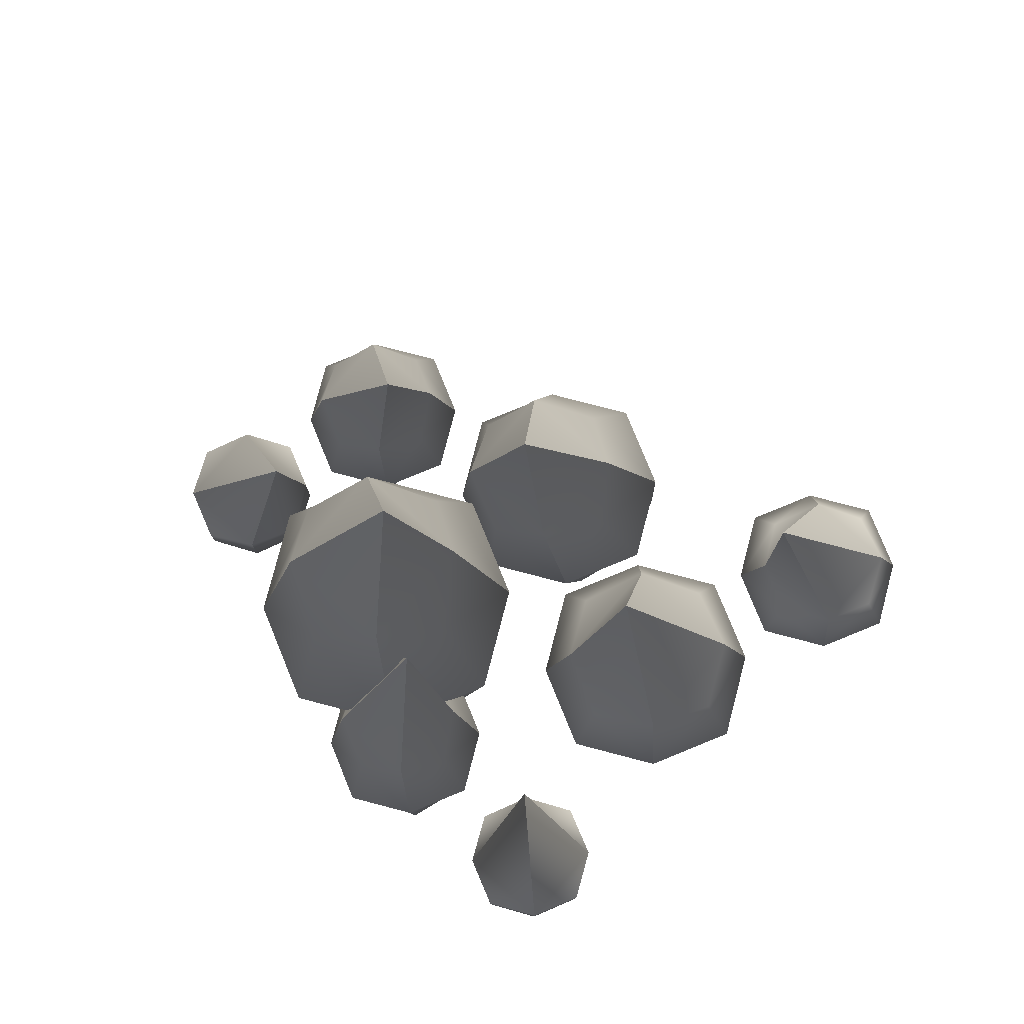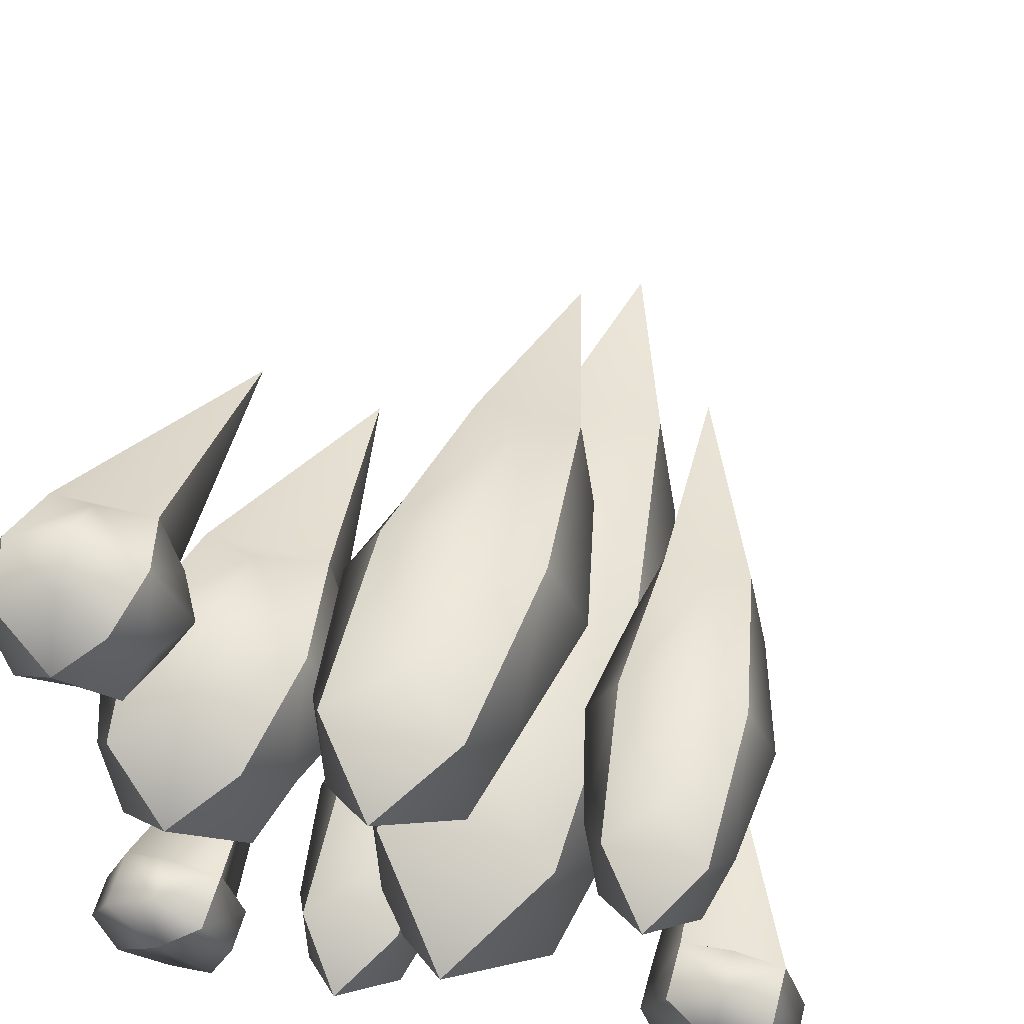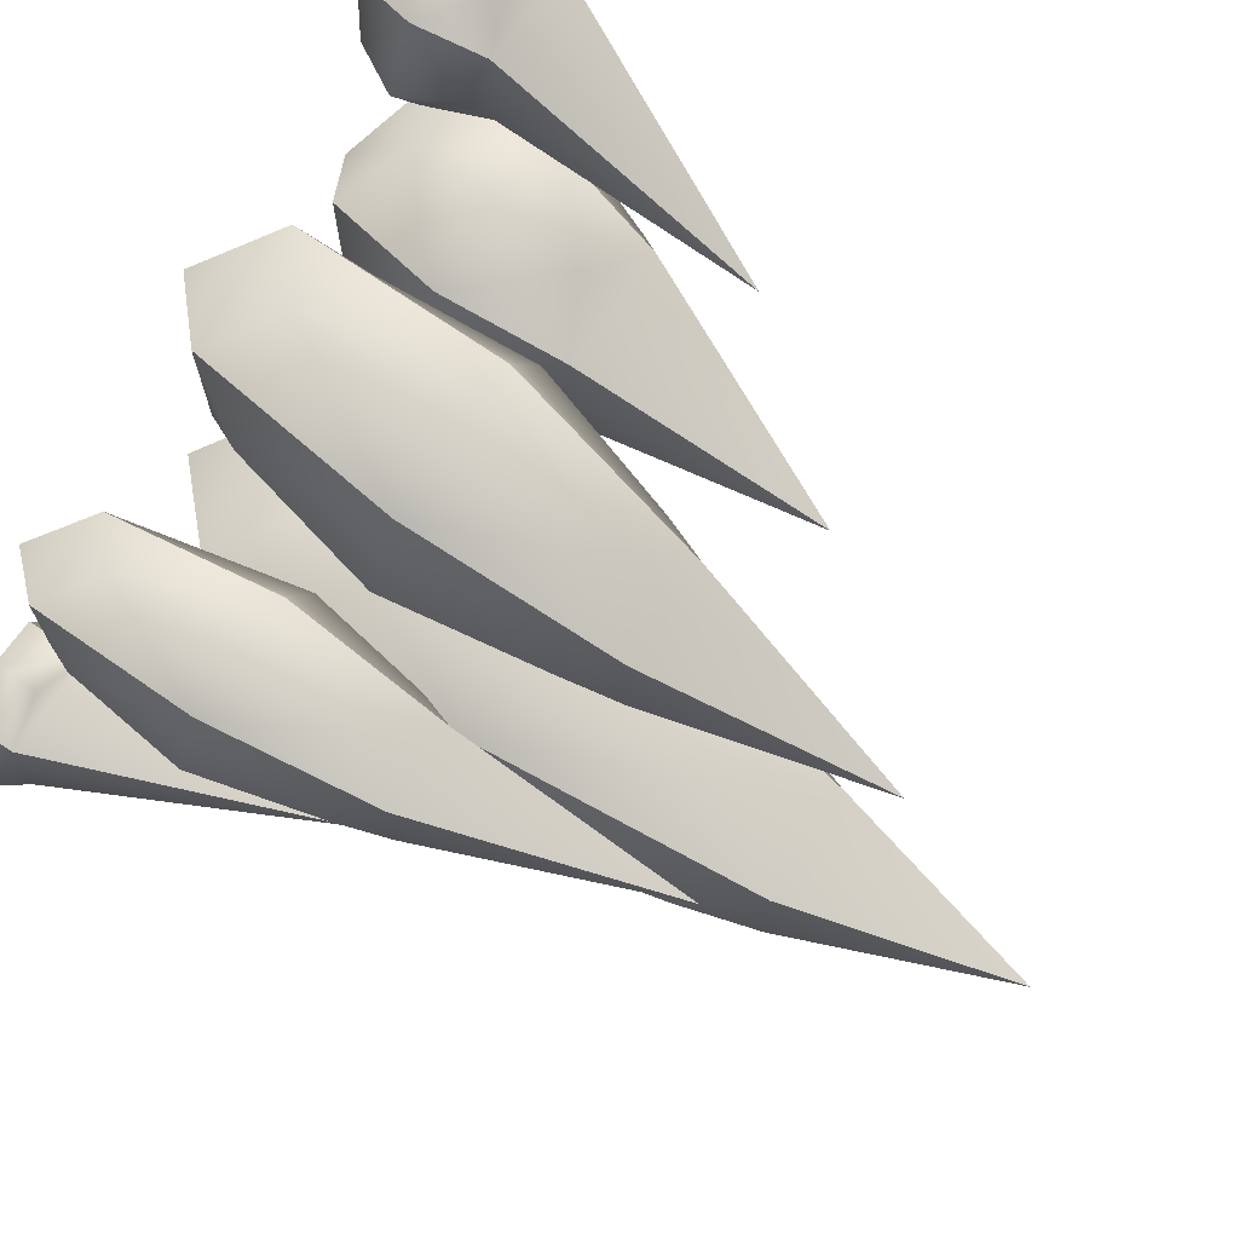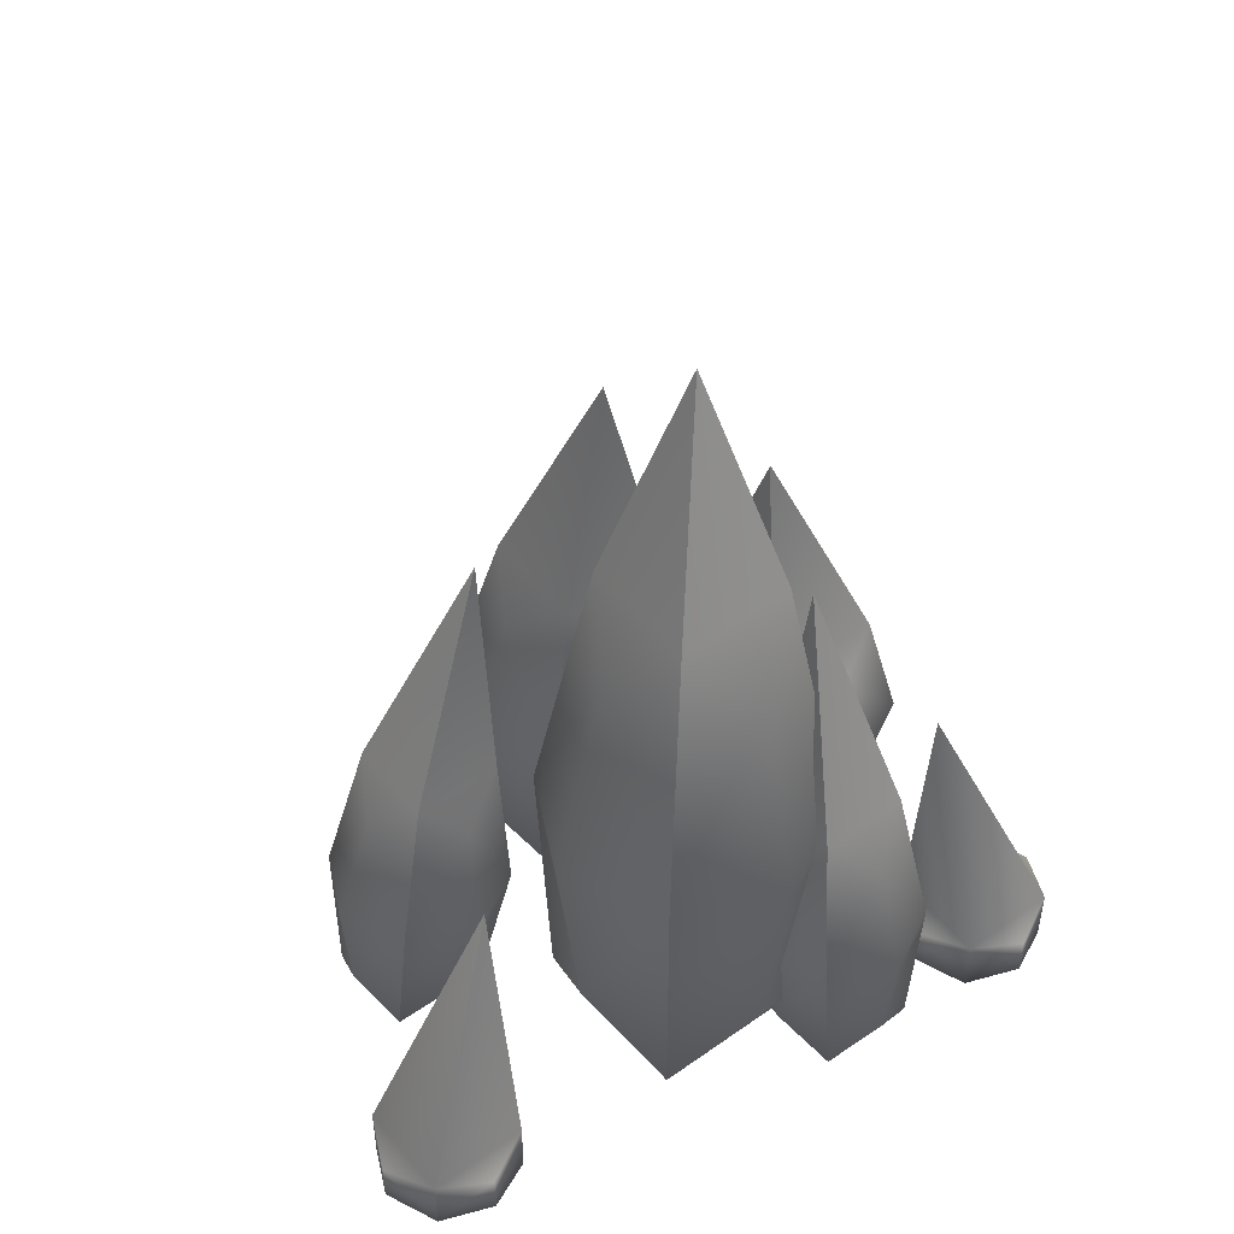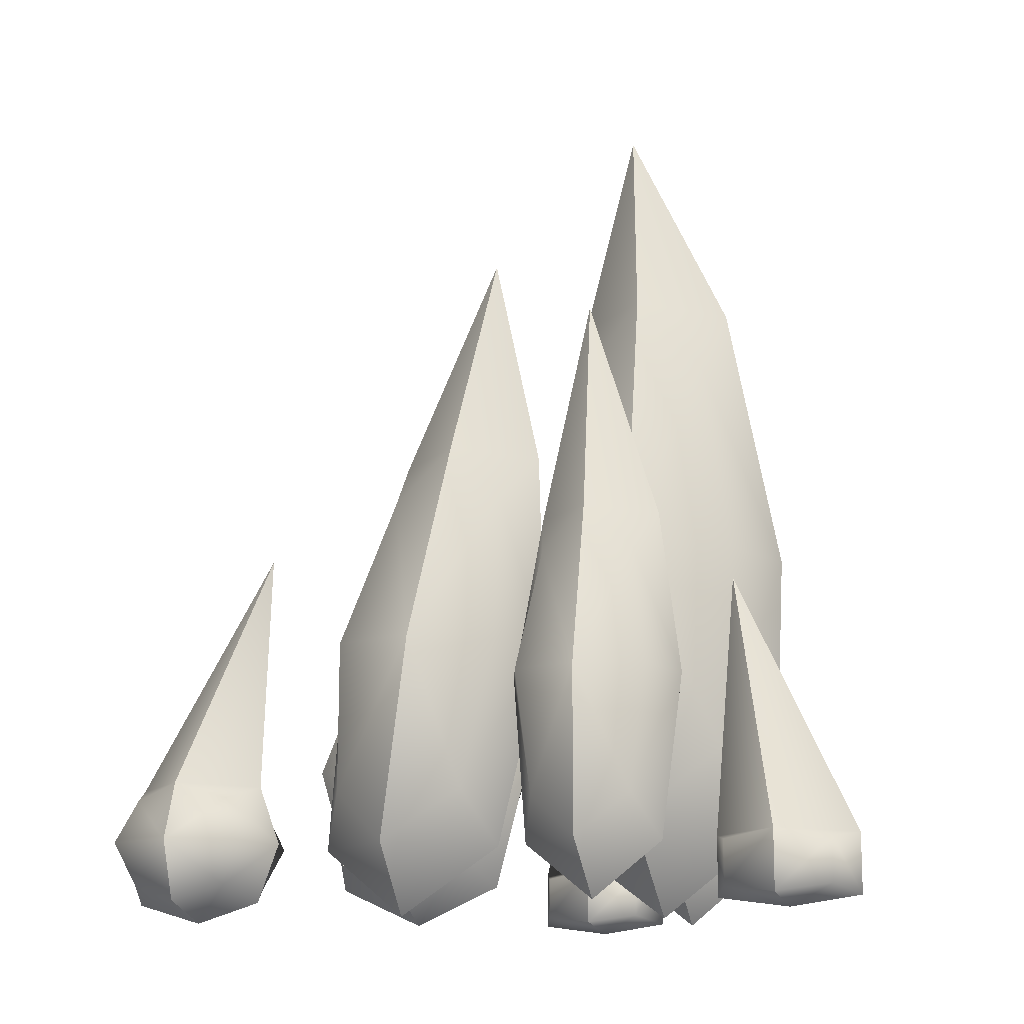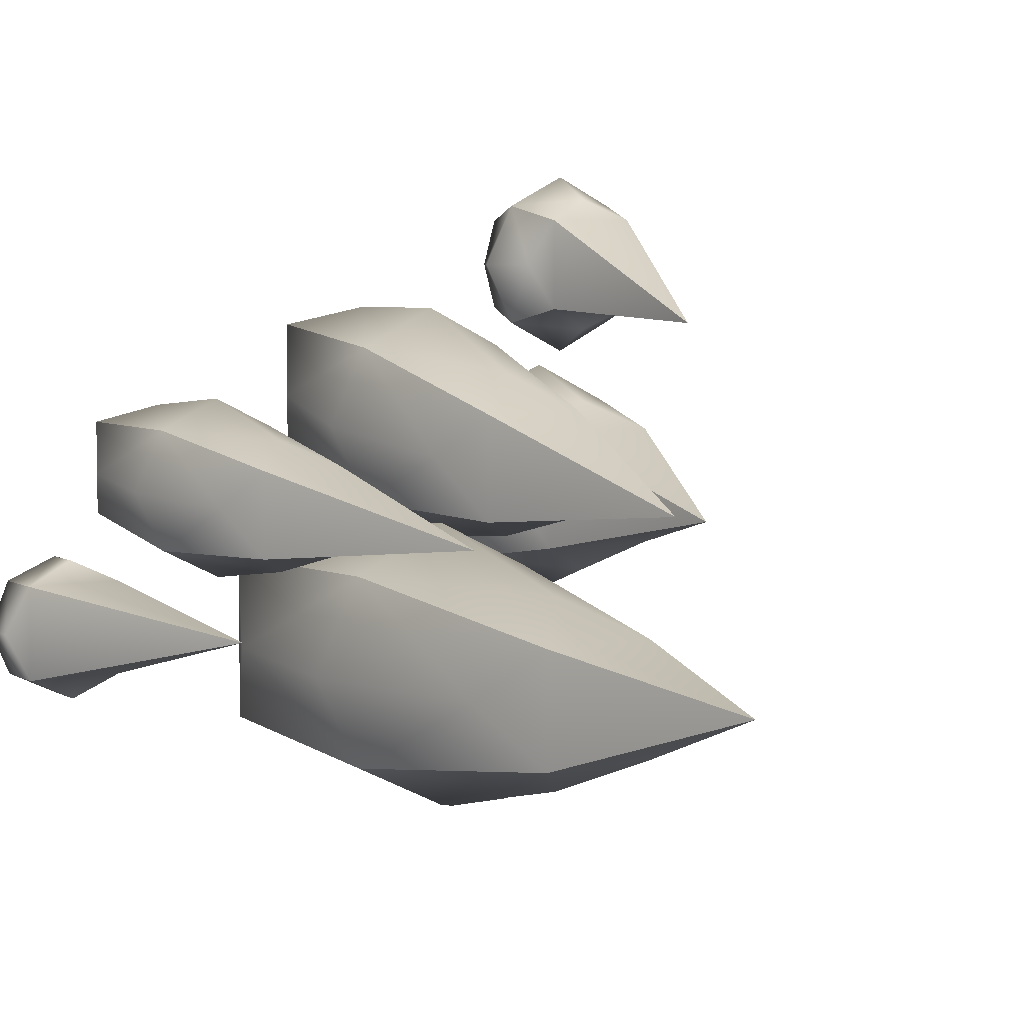
<metadata>
{"format":"obj","ext":"obj","renderer":"f3d","projection":"perspective","resolution":1024,"background":"white","views":[{"elev":79.1,"azim":-138.8,"up":"+Y"},{"elev":54.6,"azim":15.1,"up":"+Z"},{"elev":71.2,"azim":124.7,"up":"+Z"},{"elev":49.3,"azim":141.8,"up":"+Y"},{"elev":-13.3,"azim":62.9,"up":"+Y"},{"elev":5.7,"azim":147.7,"up":"+Z"}]}
</metadata>
<code>
o rock_05_rock05
v 0.3988 1.582 0.3988
v -0.3988 1.582 0.3988
v -0.3988 1.582 -0.3988
v 0.3988 1.582 -0.3988
v 0 0.01988 0
v -0.05915 3.649 0.07589
v -1.23 0.02621 -0.3901
v -1.05 1.402 -0.2384
v 0.9695 0.9359 0.9811
v 0.465 0.9359 0.9811
v 0.465 0.9359 0.4766
v 0.9695 0.9359 0.4766
v 0.7838 0.02621 0.7965
v 0.4652 2.603 0.6087
v 0.1261 1.156 1.316
v -0.5311 1.156 1.316
v -0.5311 1.156 0.6585
v 0.1261 1.156 0.6585
v -0.2381 0.006642 1.161
v -0.1936 2.974 0.7315
v -0.6994 0.7055 1.025
v -1.398 0.7055 1.025
v -1.398 0.7055 0.327
v -0.6994 0.7055 0.327
v -1.07 0.02568 0.6901
v -0.8866 2.232 0.6095
v -1.105 0.3777 1.936
v -1.656 0.3777 1.936
v -1.656 0.3777 1.385
v -1.105 0.3777 1.385
v -1.38 0.02621 1.66
v -1.171 1.704 1.414
v -0.1718 0.9359 -0.136
v -0.6763 0.9359 -0.136
v -0.6763 0.9359 -0.6405
v -0.1718 0.9359 -0.6405
v -0.4634 0.02621 -0.4243
v -0.3691 2.603 -0.2079
v 1.101 0.000339 0.07175
v 0.8282 1.381 0.1337
v 0.3618 0.4103 0.3618
v 0.5982 1.582 -1e-06
v 0.2364 2.753 0.2364
v 1e-06 1.582 0.5982
v -0.3618 0.4103 0.3618
v -0.2364 2.753 0.2364
v -0.5982 1.582 1e-06
v -0.3618 0.4103 -0.3618
v -0.2364 2.753 -0.2364
v -1e-06 1.582 -0.5982
v 0.3618 0.4103 -0.3618
v 0.2364 2.753 -0.2364
v -1.023 0.06734 -0.1833
v -1.023 0.3142 -0.1833
v -1.437 0.06734 -0.1833
v -1.437 0.3142 -0.1833
v -1.437 0.06734 -0.5968
v -1.437 0.3142 -0.5968
v -1.023 0.06734 -0.5968
v -1.023 0.3142 -0.5968
v 0.9681 0.2536 0.9804
v 1.096 0.9359 0.7288
v 0.8448 1.618 0.8556
v 0.7172 0.9359 1.107
v 0.5663 0.2536 0.9804
v 0.4898 1.618 0.8556
v 0.3389 0.9359 0.7288
v 0.5663 0.2536 0.5787
v 0.4898 1.618 0.5006
v 0.7172 0.9359 0.3504
v 0.968 0.2536 0.5787
v 0.8448 1.618 0.5006
v 0.04618 0.294 1.393
v 0.2905 1.156 0.9871
v 0.0418 2.018 1.075
v -0.2025 1.156 1.48
v -0.5045 0.294 1.393
v -0.3934 2.018 1.075
v -0.6954 1.156 0.9871
v -0.5045 0.294 0.8419
v -0.3934 2.018 0.6394
v -0.2025 1.156 0.4942
v 0.04618 0.294 0.8419
v 0.0418 2.018 0.6394
v -0.7993 0.1956 0.9521
v -0.5249 0.7055 0.6762
v -0.7741 1.215 0.9239
v -1.049 0.7055 1.2
v -1.33 0.1956 0.9521
v -1.291 1.215 0.9239
v -1.572 0.7055 0.6762
v -1.33 0.1956 0.4212
v -1.291 1.215 0.4075
v -1.049 0.7055 0.1525
v -0.7993 0.1956 0.4212
v -0.7741 1.215 0.4075
v -1.173 0.1141 1.867
v -0.9667 0.3777 1.66
v -1.173 0.6413 1.867
v -1.38 0.3777 2.074
v -1.587 0.1141 1.867
v -1.587 0.6413 1.867
v -1.794 0.3777 1.66
v -1.587 0.1141 1.454
v -1.587 0.6413 1.454
v -1.38 0.3777 1.247
v -1.173 0.1141 1.454
v -1.173 0.6413 1.454
v -0.2526 0.2536 -0.2144
v -0.04564 0.9359 -0.3883
v -0.217 1.618 -0.1838
v -0.424 0.9359 -0.009892
v -0.6544 0.2536 -0.2144
v -0.572 1.618 -0.1838
v -0.8024 0.9359 -0.3883
v -0.6544 0.2536 -0.6162
v -0.572 1.618 -0.5387
v -0.424 0.9359 -0.7666
v -0.2526 0.2536 -0.6162
v -0.217 1.618 -0.5387
v 1.308 0.04147 0.2785
v 1.308 0.2883 0.2785
v 0.8945 0.04147 0.2785
v 0.8945 0.2883 0.2785
v 0.8945 0.04147 -0.135
v 0.8945 0.2883 -0.135
v 1.308 0.04147 -0.135
v 1.308 0.2883 -0.135
v 0.4988 0.7139 -1e-06
v 0.3874 2.449 -1e-06
v 1e-06 0.7139 0.4988
v 1e-06 2.449 0.3874
v -1e-06 0.7139 -0.4988
v -1e-06 2.449 -0.3874
v -0.4988 0.7139 1e-06
v -0.3874 2.449 1e-06
v -0.9239 0.09934 -0.3901
v -0.9239 0.2822 -0.3901
v -1.23 0.09934 -0.08377
v -1.23 0.2822 -0.08377
v -1.23 0.09934 -0.6964
v -1.23 0.2822 -0.6964
v -1.536 0.09934 -0.3901
v -1.536 0.2822 -0.3901
v 1.045 0.4305 0.7664
v 0.9501 1.441 0.6912
v 0.7542 0.4305 1.057
v 0.6802 1.441 0.9611
v 0.7542 0.4305 0.4757
v 0.6802 1.441 0.4214
v 0.4635 0.4305 0.7664
v 0.4104 1.441 0.6912
v 0.1686 0.5174 1.084
v 0.1568 1.794 0.8907
v -0.2223 0.5174 1.474
v -0.1827 1.794 1.23
v -0.2223 0.5174 0.6927
v -0.1827 1.794 0.5512
v -0.6131 0.5174 1.084
v -0.5222 1.794 0.8907
v -0.6694 0.3278 0.6839
v -0.6518 1.083 0.6684
v -1.061 0.3278 1.075
v -1.037 1.083 1.053
v -1.061 0.3278 0.2928
v -1.037 1.083 0.2837
v -1.452 0.3278 0.6839
v -1.421 1.083 0.6684
v -1.074 0.1824 1.66
v -1.074 0.5729 1.66
v -1.38 0.1824 1.967
v -1.38 0.5729 1.967
v -1.38 0.1824 1.354
v -1.38 0.5729 1.354
v -1.687 0.1824 1.66
v -1.687 0.5729 1.66
v -0.1552 0.4305 -0.4083
v -0.1323 1.441 -0.3682
v -0.4459 0.4305 -0.1176
v -0.4022 1.441 -0.09837
v -0.4459 0.4305 -0.699
v -0.4022 1.441 -0.6381
v -0.7366 0.4305 -0.4083
v -0.672 1.441 -0.3682
v 1.408 0.07347 0.07175
v 1.408 0.2563 0.07175
v 1.101 0.07347 0.378
v 1.101 0.2563 0.378
v 1.101 0.07347 -0.2345
v 1.101 0.2563 -0.2345
v 0.7949 0.07347 0.07175
v 0.7949 0.2563 0.07175
f 1 129 42
f 1 130 43
f 1 132 44
f 1 131 41
f 2 131 44
f 2 132 46
f 2 136 47
f 2 135 45
f 3 135 47
f 3 136 49
f 3 134 50
f 3 133 48
f 4 133 50
f 4 134 52
f 4 130 42
f 4 129 51
f 41 45 5
f 45 48 5
f 48 51 5
f 51 41 5
f 49 46 6
f 46 43 6
f 43 52 6
f 52 49 6
f 139 54 140
f 56 139 140
f 143 56 144
f 58 143 144
f 141 58 142
f 60 141 142
f 137 60 138
f 186 121 185
f 7 139 55
f 7 143 57
f 7 141 59
f 7 137 53
f 58 56 8
f 56 54 8
f 54 60 8
f 60 58 8
f 9 145 62
f 9 146 63
f 9 148 64
f 9 147 61
f 10 147 64
f 10 148 66
f 10 152 67
f 10 151 65
f 11 151 67
f 11 152 69
f 11 150 70
f 11 149 68
f 12 149 70
f 12 150 72
f 12 146 62
f 12 145 71
f 61 65 13
f 65 68 13
f 68 71 13
f 71 61 13
f 69 66 14
f 66 63 14
f 63 72 14
f 72 69 14
f 15 153 74
f 15 154 75
f 15 156 76
f 15 155 73
f 16 155 76
f 16 156 78
f 16 160 79
f 16 159 77
f 17 159 79
f 17 160 81
f 17 158 82
f 17 157 80
f 18 157 82
f 18 158 84
f 18 154 74
f 18 153 83
f 73 77 19
f 77 80 19
f 80 83 19
f 83 73 19
f 81 78 20
f 78 75 20
f 75 84 20
f 84 81 20
f 21 161 86
f 21 162 87
f 21 164 88
f 21 163 85
f 22 163 88
f 22 164 90
f 22 168 91
f 22 167 89
f 23 167 91
f 23 168 93
f 23 166 94
f 23 165 92
f 24 165 94
f 24 166 96
f 24 162 86
f 24 161 95
f 25 163 89
f 25 167 92
f 25 165 95
f 25 161 85
f 93 90 26
f 90 87 26
f 87 96 26
f 96 93 26
f 27 169 98
f 27 170 99
f 27 172 100
f 27 171 97
f 28 171 100
f 28 172 102
f 28 176 103
f 28 175 101
f 29 175 103
f 29 176 105
f 29 174 106
f 29 173 104
f 30 173 106
f 30 174 108
f 30 170 98
f 30 169 107
f 31 171 101
f 31 175 104
f 31 173 107
f 31 169 97
f 105 102 32
f 102 99 32
f 99 108 32
f 108 105 32
f 33 177 110
f 33 178 111
f 33 180 112
f 33 179 109
f 34 179 112
f 34 180 114
f 34 184 115
f 34 183 113
f 35 183 115
f 35 184 117
f 35 182 118
f 35 181 116
f 36 181 118
f 36 182 120
f 36 178 110
f 36 177 119
f 109 113 37
f 113 116 37
f 116 119 37
f 119 109 37
f 117 114 38
f 114 111 38
f 111 120 38
f 120 117 38
f 187 122 188
f 124 187 188
f 191 124 192
f 126 191 192
f 189 126 190
f 190 127 189
f 127 186 185
f 39 187 123
f 39 191 125
f 39 189 127
f 39 185 121
f 40 192 124
f 124 122 40
f 122 128 40
f 128 126 40
f 138 53 137
f 1 41 129
f 1 42 130
f 1 43 132
f 1 44 131
f 2 45 131
f 2 44 132
f 2 46 136
f 2 47 135
f 3 48 135
f 3 47 136
f 3 49 134
f 3 50 133
f 4 51 133
f 4 50 134
f 4 52 130
f 4 42 129
f 41 131 45
f 45 135 48
f 48 133 51
f 51 129 41
f 49 136 46
f 46 132 43
f 43 130 52
f 52 134 49
f 139 53 54
f 56 55 139
f 143 55 56
f 58 57 143
f 141 57 58
f 60 59 141
f 137 59 60
f 186 122 121
f 7 53 139
f 7 55 143
f 7 57 141
f 7 59 137
f 58 144 56
f 56 140 54
f 54 138 60
f 60 142 58
f 9 61 145
f 9 62 146
f 9 63 148
f 9 64 147
f 10 65 147
f 10 64 148
f 10 66 152
f 10 67 151
f 11 68 151
f 11 67 152
f 11 69 150
f 11 70 149
f 12 71 149
f 12 70 150
f 12 72 146
f 12 62 145
f 61 147 65
f 65 151 68
f 68 149 71
f 71 145 61
f 69 152 66
f 66 148 63
f 63 146 72
f 72 150 69
f 15 73 153
f 15 74 154
f 15 75 156
f 15 76 155
f 16 77 155
f 16 76 156
f 16 78 160
f 16 79 159
f 17 80 159
f 17 79 160
f 17 81 158
f 17 82 157
f 18 83 157
f 18 82 158
f 18 84 154
f 18 74 153
f 73 155 77
f 77 159 80
f 80 157 83
f 83 153 73
f 81 160 78
f 78 156 75
f 75 154 84
f 84 158 81
f 21 85 161
f 21 86 162
f 21 87 164
f 21 88 163
f 22 89 163
f 22 88 164
f 22 90 168
f 22 91 167
f 23 92 167
f 23 91 168
f 23 93 166
f 23 94 165
f 24 95 165
f 24 94 166
f 24 96 162
f 24 86 161
f 25 85 163
f 25 89 167
f 25 92 165
f 25 95 161
f 93 168 90
f 90 164 87
f 87 162 96
f 96 166 93
f 27 97 169
f 27 98 170
f 27 99 172
f 27 100 171
f 28 101 171
f 28 100 172
f 28 102 176
f 28 103 175
f 29 104 175
f 29 103 176
f 29 105 174
f 29 106 173
f 30 107 173
f 30 106 174
f 30 108 170
f 30 98 169
f 31 97 171
f 31 101 175
f 31 104 173
f 31 107 169
f 105 176 102
f 102 172 99
f 99 170 108
f 108 174 105
f 33 109 177
f 33 110 178
f 33 111 180
f 33 112 179
f 34 113 179
f 34 112 180
f 34 114 184
f 34 115 183
f 35 116 183
f 35 115 184
f 35 117 182
f 35 118 181
f 36 119 181
f 36 118 182
f 36 120 178
f 36 110 177
f 109 179 113
f 113 183 116
f 116 181 119
f 119 177 109
f 117 184 114
f 114 180 111
f 111 178 120
f 120 182 117
f 187 121 122
f 124 123 187
f 191 123 124
f 126 125 191
f 189 125 126
f 190 128 127
f 127 128 186
f 39 121 187
f 39 123 191
f 39 125 189
f 39 127 185
f 40 126 192
f 124 188 122
f 122 186 128
f 128 190 126
f 138 54 53

</code>
